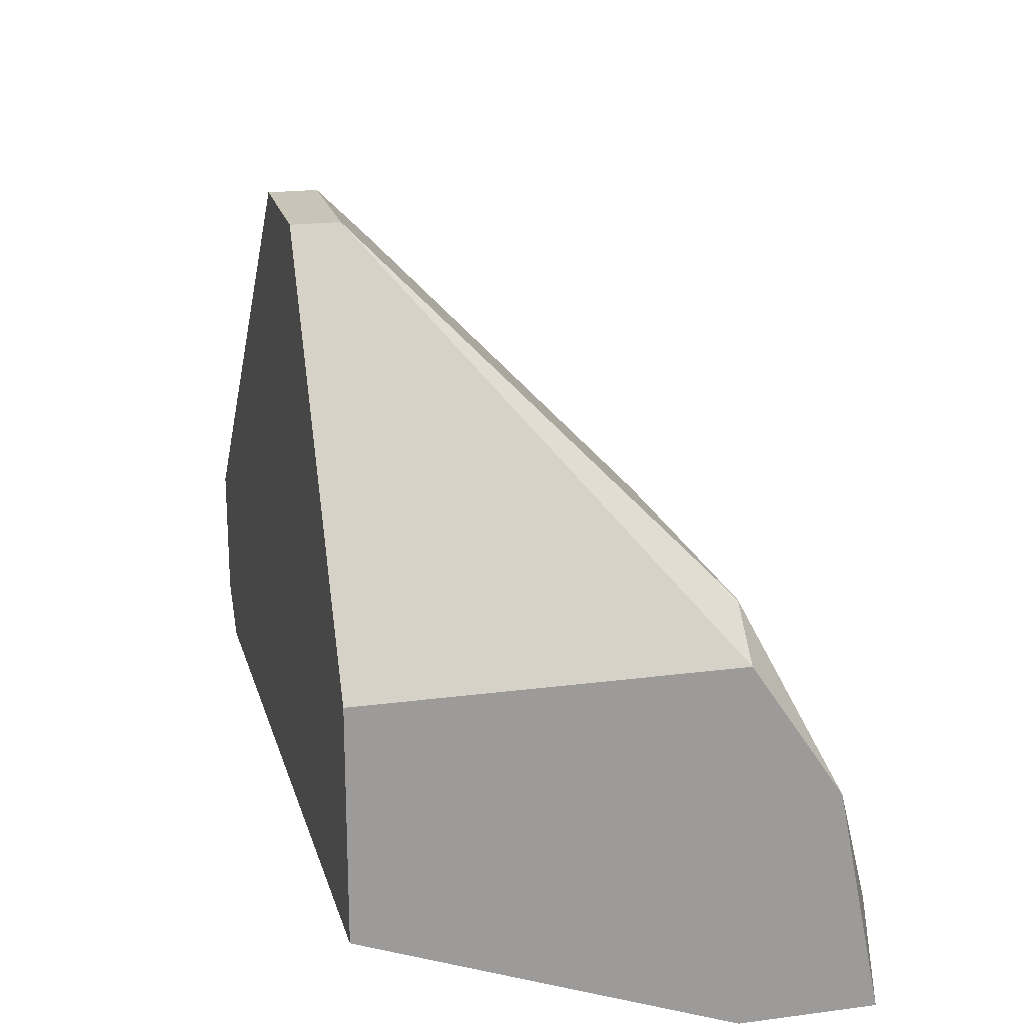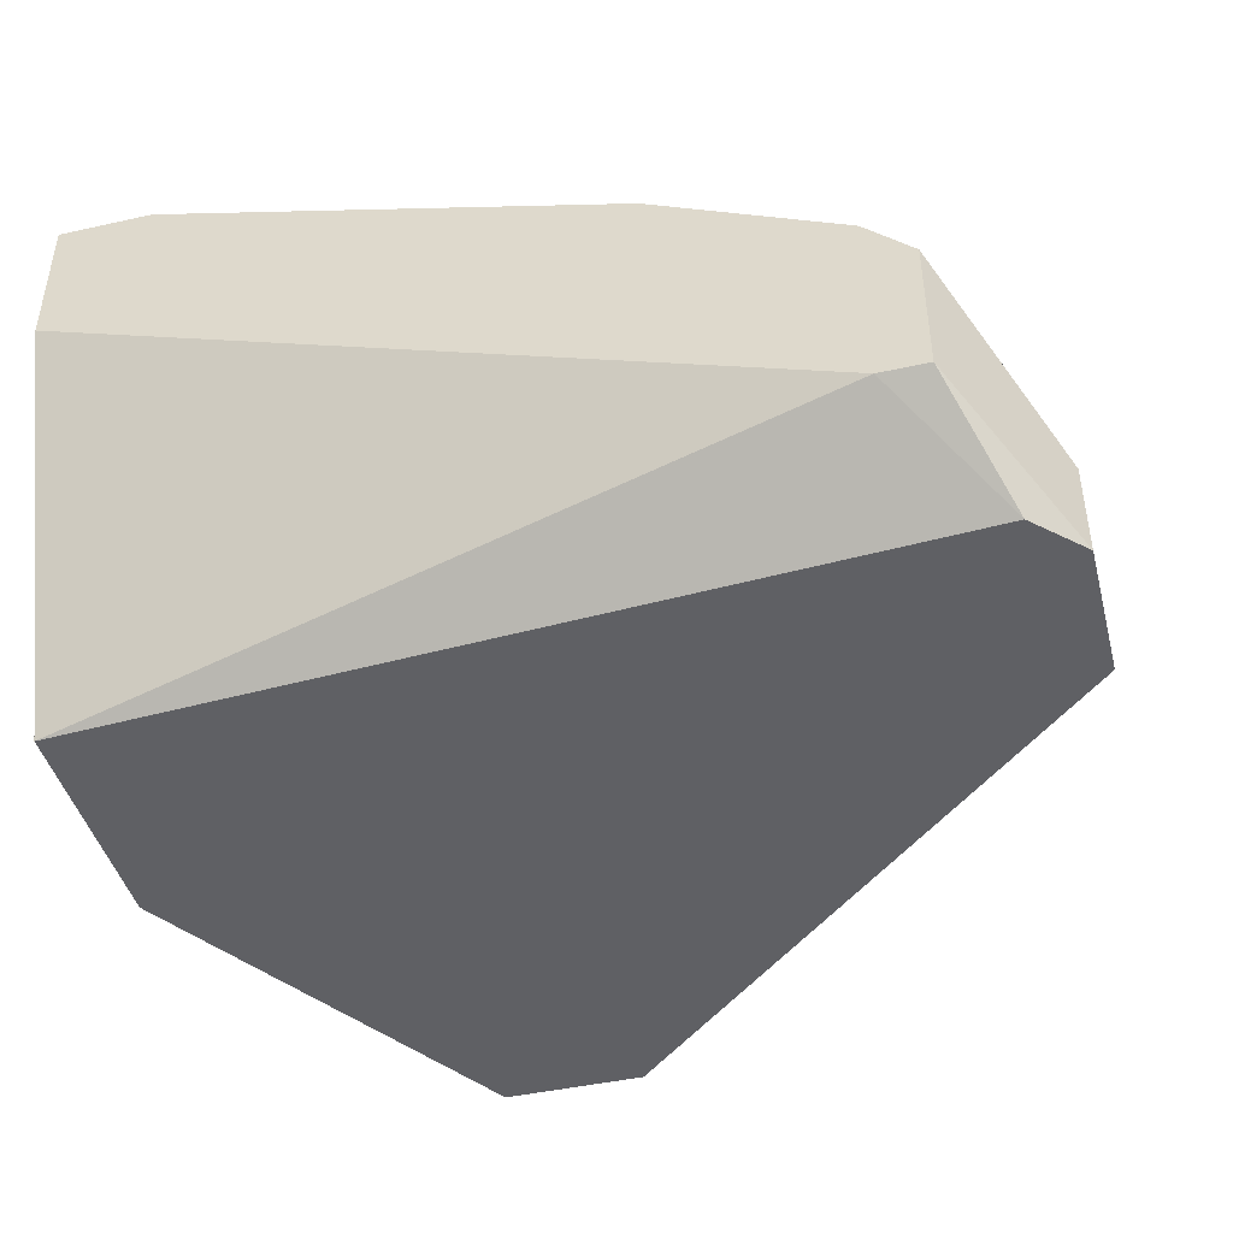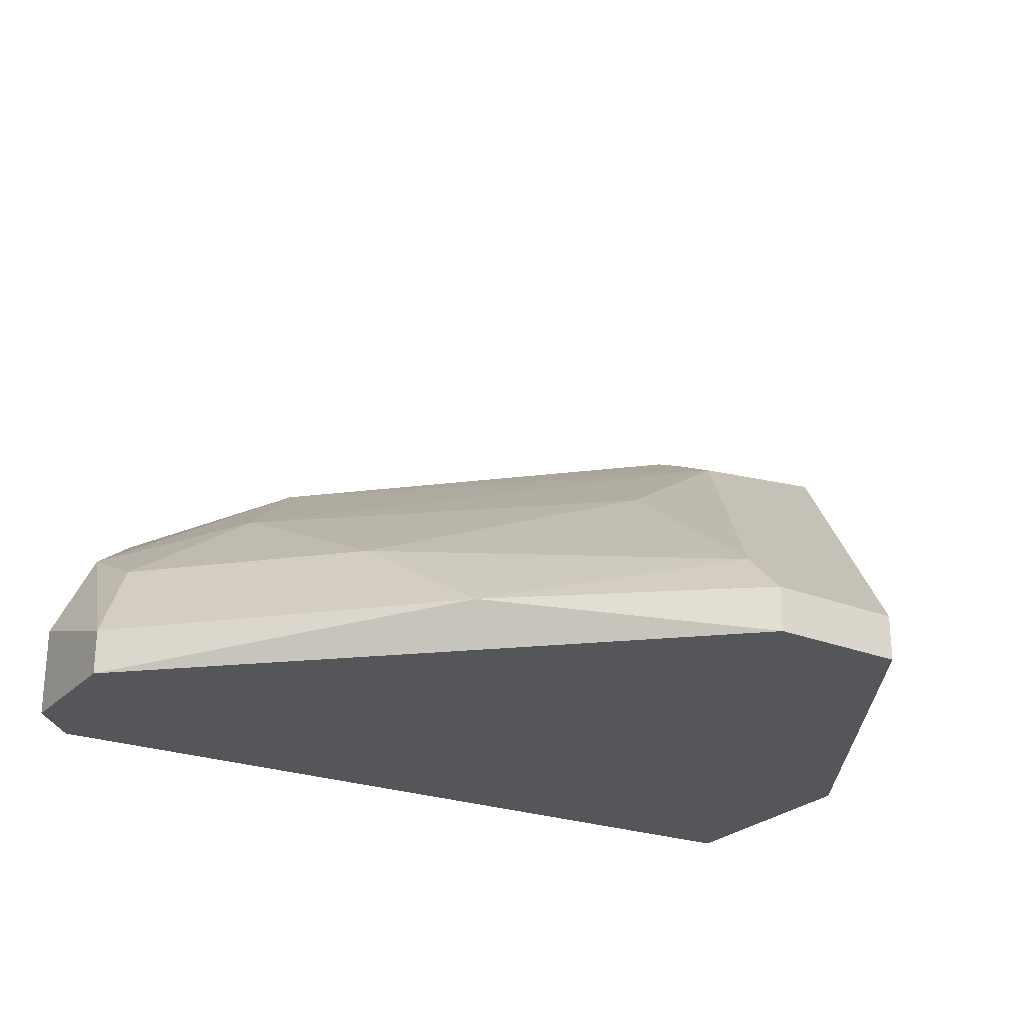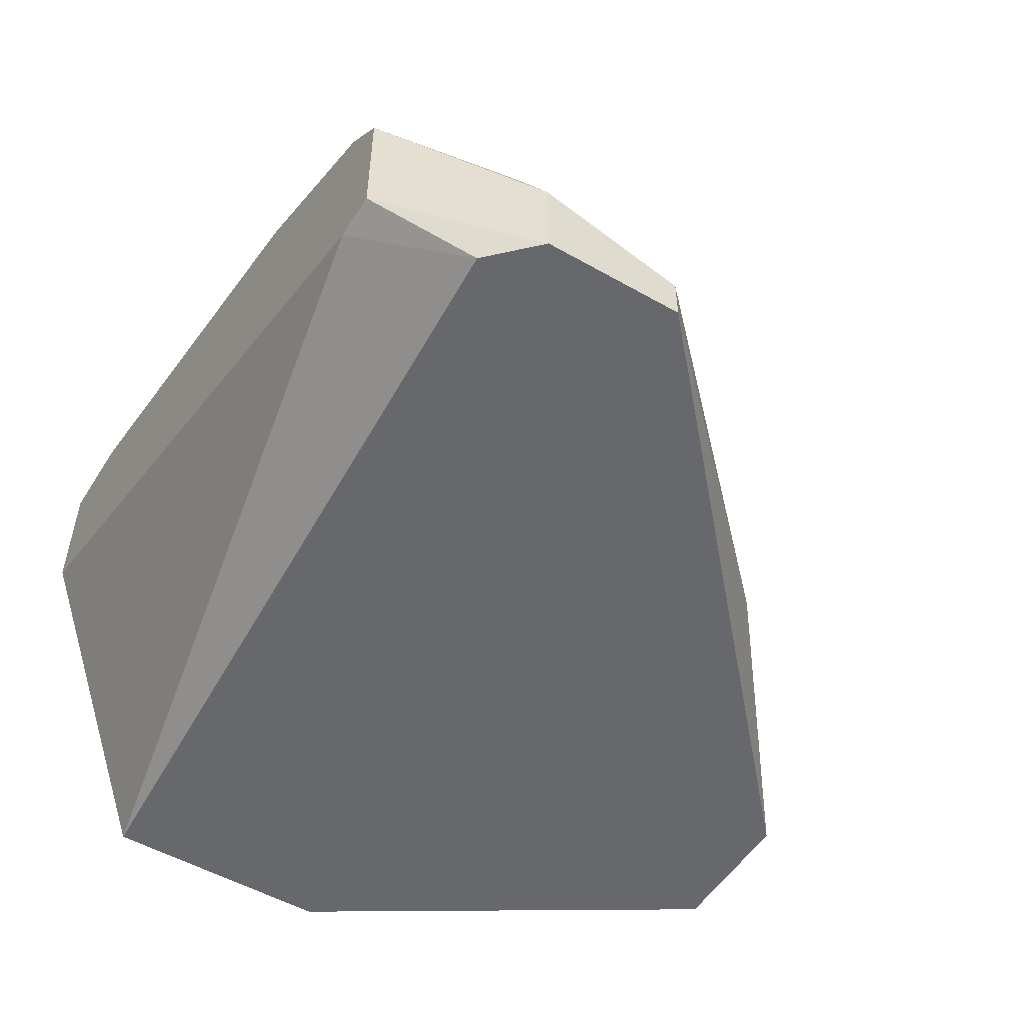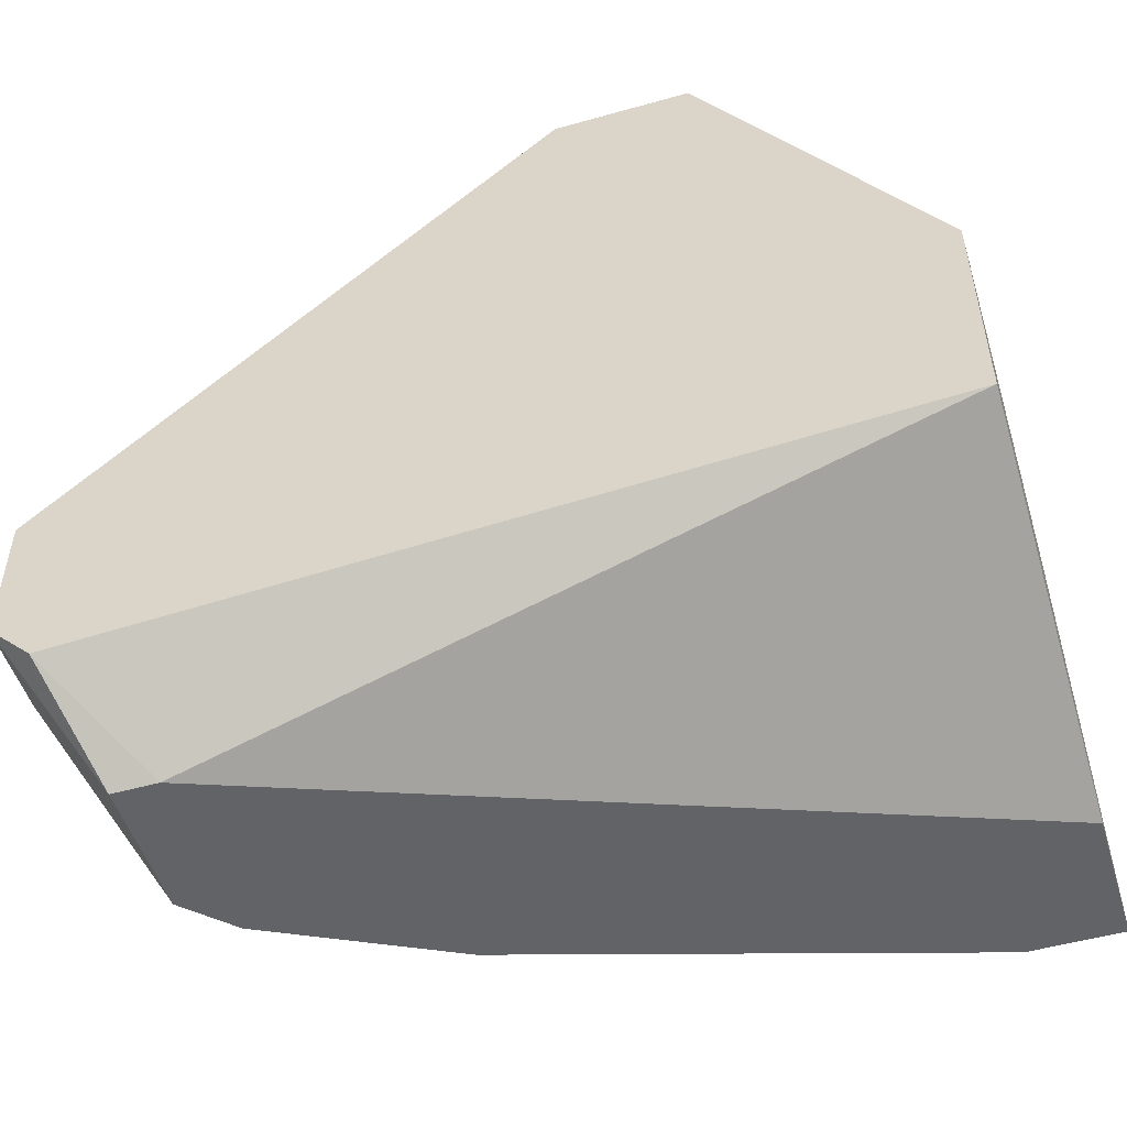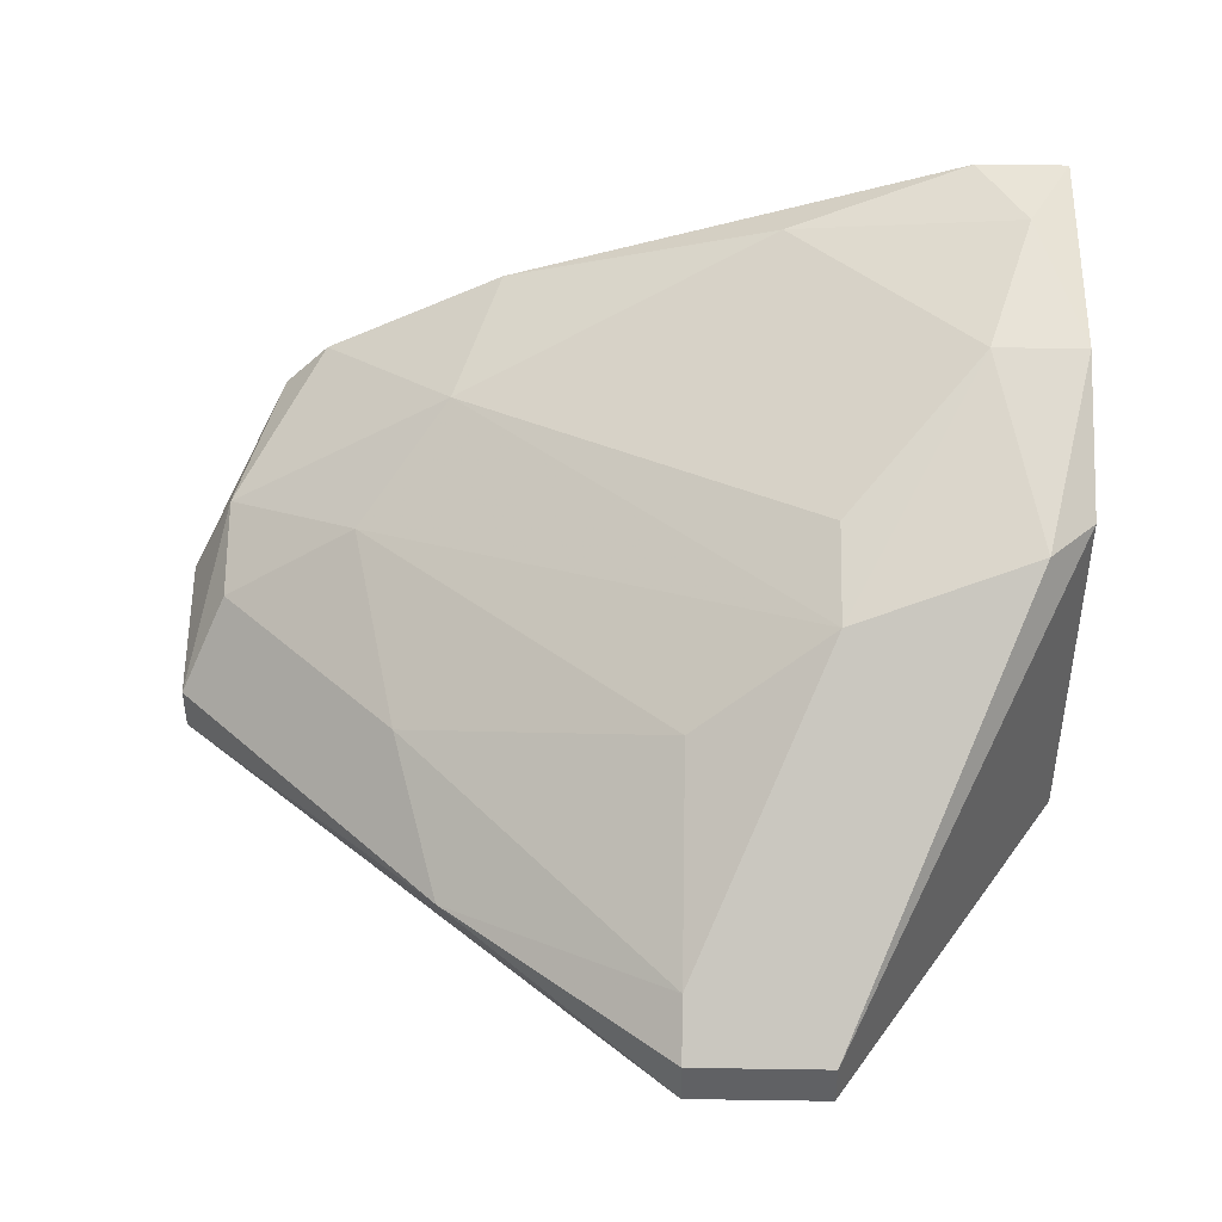
<metadata>
{"format":"obj","ext":"obj","renderer":"f3d","projection":"perspective","resolution":1024,"background":"white","views":[{"elev":20.2,"azim":-103.5,"up":"+Y"},{"elev":-44.2,"azim":14.6,"up":"+Z"},{"elev":-25.2,"azim":147.2,"up":"+Z"},{"elev":-52.5,"azim":58.5,"up":"+Z"},{"elev":-50.9,"azim":-162.9,"up":"+Y"},{"elev":43.2,"azim":-179.0,"up":"+Z"}]}
</metadata>
<code>
v 0.02822 0.01329 0.02786
v 0.02822 0.01747 0.03203
v 0.02822 0.01469 0.03342
v 0.004593 0.01329 0.04315
v 0.004593 0.02302 0.03898
v 0.01988 0.01051 0.03898
v 0.02127 0.02719 0.02925
v 0.02127 0.01469 0.03759
v 0.02961 0.01886 0.02925
v 0.02961 0.01886 0.02786
v 0.02961 0.01469 0.02786
v 0.02961 0.01469 0.03064
v 0.02544 0.01051 0.0362
v 0.02544 0.01051 0.03064
v 0.02266 0.02302 0.03203
v 0.005987 0.01051 0.04315
v 0.005987 0.01747 0.04176
v 0.01432 0.03275 0.02925
v 0.01432 0.03275 0.02786
v 0.01432 0.03136 0.03064
v 0.01432 0.0258 0.03481
v 0.003202 0.02163 0.02786
v 0.003202 0.02163 0.03898
v 0.003202 0.01051 0.04315
v 0.003202 0.01051 0.03898
v 0.003202 0.01747 0.04176
v 0.003202 0.01469 0.02786
v 0.01016 0.03275 0.02925
v 0.01016 0.03275 0.02786
v 0.01016 0.02163 0.03898
v 0.01016 0.02441 0.03759
v 0.02683 0.01051 0.03481
v 0.02683 0.01051 0.03064
v 0.02405 0.01747 0.03481
v 0.01155 0.01191 0.04176
f 10 12 11
f 27 19 1
f 18 19 29
f 19 27 29
f 33 16 25
f 29 27 22
f 27 25 22
f 16 33 13
f 22 25 26
f 31 5 17
f 5 26 17
f 1 19 10
f 9 12 10
f 12 9 3
f 8 13 3
f 29 22 23
f 26 5 23
f 22 26 23
f 8 17 35
f 25 16 24
f 26 25 24
f 18 29 28
f 23 5 28
f 29 23 28
f 19 18 7
f 10 19 7
f 9 10 7
f 31 8 34
f 8 3 34
f 21 31 34
f 15 21 34
f 27 1 14
f 1 33 14
f 25 27 14
f 33 25 14
f 13 8 6
f 16 13 6
f 8 35 6
f 35 16 6
f 8 31 30
f 17 8 30
f 31 17 30
f 3 9 2
f 7 15 2
f 9 7 2
f 34 3 2
f 15 34 2
f 33 12 32
f 13 33 32
f 12 3 32
f 3 13 32
f 17 26 4
f 16 35 4
f 35 17 4
f 24 16 4
f 26 24 4
f 5 31 20
f 31 21 20
f 21 15 20
f 18 28 20
f 28 5 20
f 7 18 20
f 15 7 20
f 12 33 11
f 33 1 11
f 1 10 11

</code>
